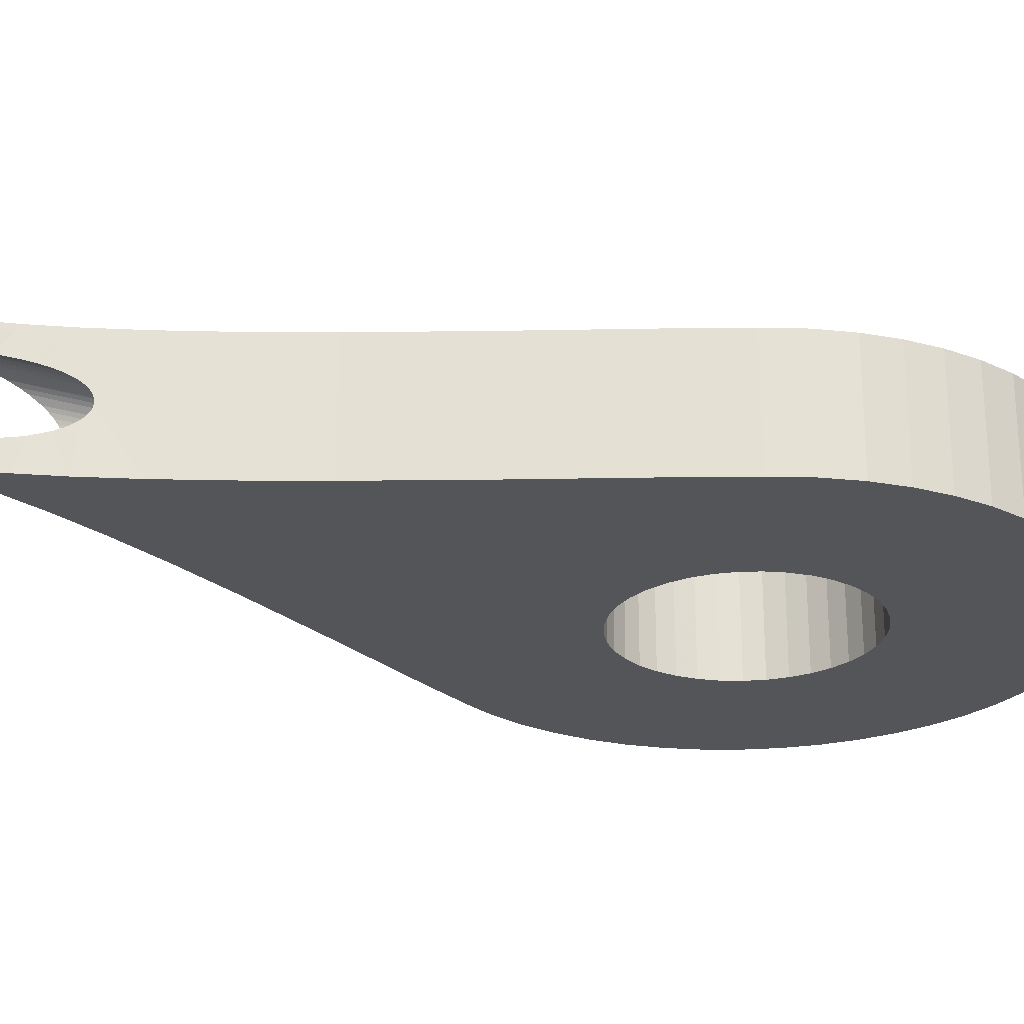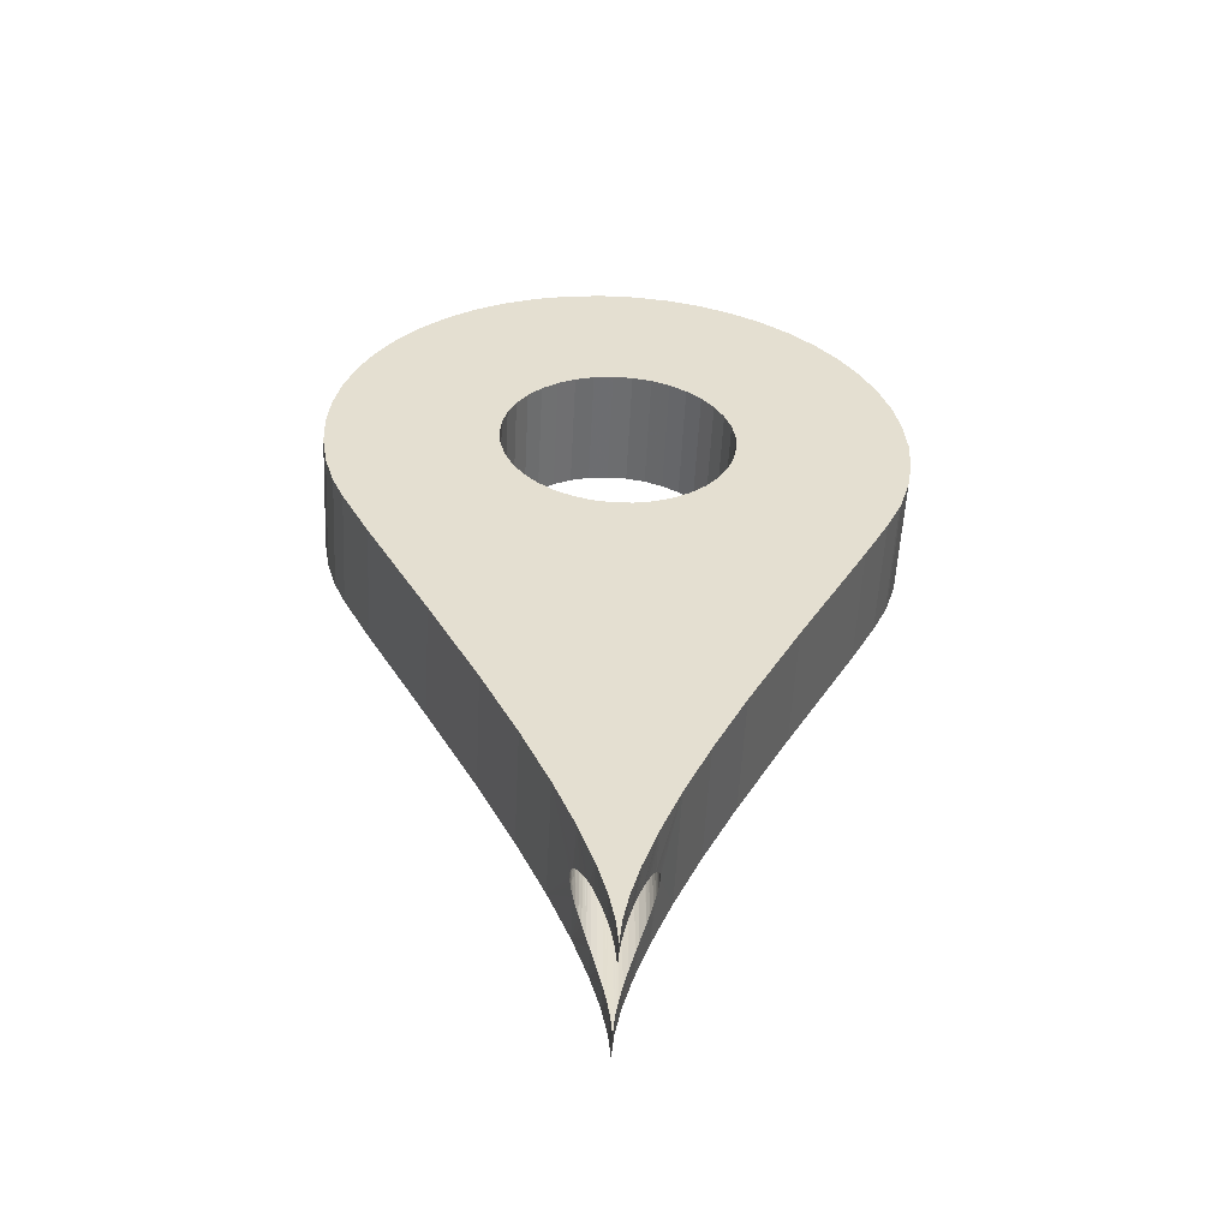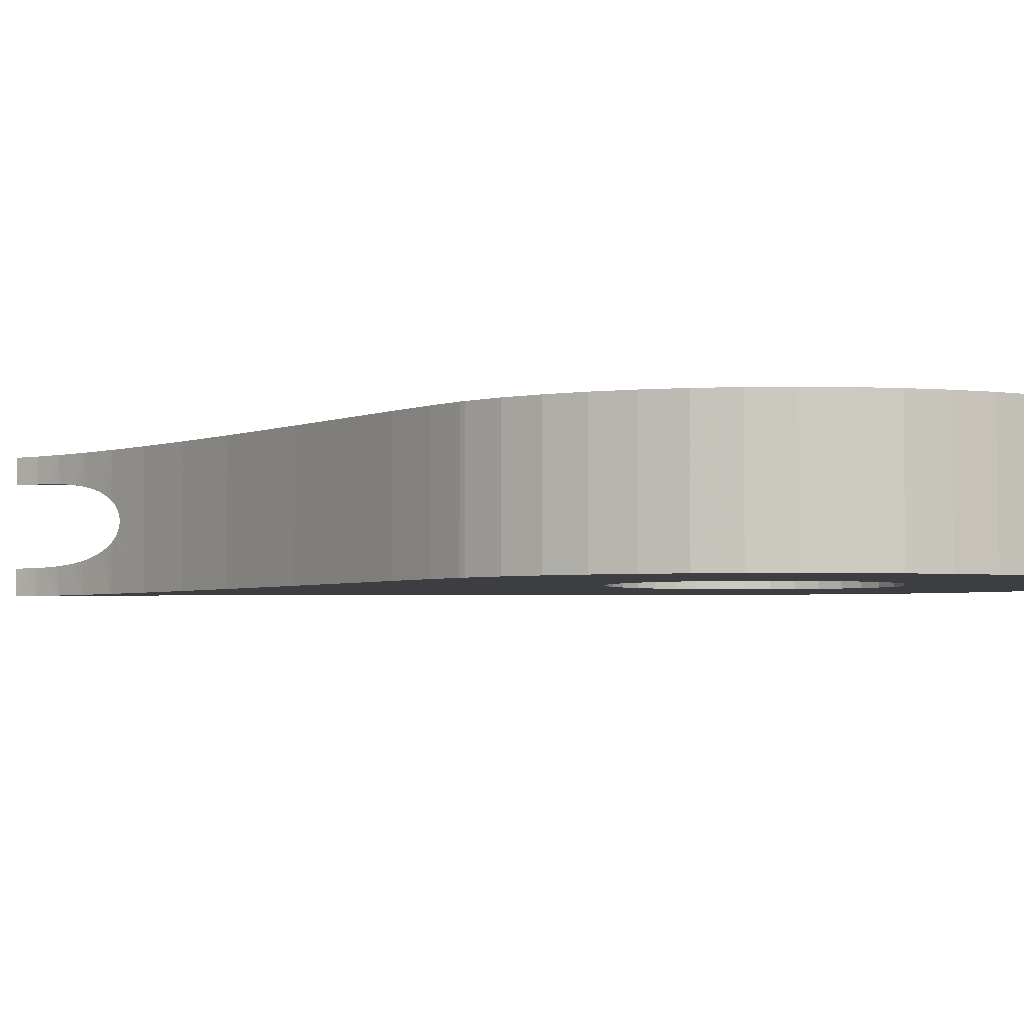
<metadata>
{"format":"obj","ext":"obj","renderer":"f3d","projection":"perspective","resolution":1024,"background":"white","views":[{"elev":-24.8,"azim":63.7,"up":"+Z"},{"elev":-54.0,"azim":-2.9,"up":"+Y"},{"elev":-3.1,"azim":119.3,"up":"+Z"}]}
</metadata>
<code>
o Object.1
v 4.608 0.7256 0.4092
v 4.577 0.8633 0.4146
v 4.577 0.8633 0
v 4.63 0.6255 0.4053
v 4.709 7 0.4
v 4.672 0.3858 0.4012
v 4.696 0.1938 0.4002
v 4.709 0 0.4
v 4.724 0.2042 0.4002
v 4.81 7 0.4086
v 4.709 7 1
v 4.608 7 0.4086
v 4.509 7 0.4343
v 4.509 1.124 0.4348
v 4.414 1.449 0
v 4.5 1.159 0.4375
v 4.417 1.439 0.4764
v 4.414 1.449 0.4778
v 4.166 2.16 0
v 4.628 9.767 0
v 3.819 3.015 0
v 4.307 9.808 0
v 4.307 9.808 2
v 3.997 9.903 2
v 2.768 5.238 2
v 1.946 6.815 2
v 2.768 5.238 0
v 3.356 4.038 0
v 3.356 4.038 2
v 3.819 3.015 2
v 4.628 9.767 2
v 4.166 2.16 2
v 4.414 1.449 2
v 5.552 2.904 2
v 4.952 9.781 2
v 4.952 9.781 0
v 5.268 9.849 0
v 6.509 4.957 0
v 7.333 6.553 0
v 6.509 4.957 2
v 7.333 6.553 2
v 5.569 9.97 2
v 5.844 10.14 2
v 5.844 10.14 0
v 5.569 9.97 0
v 5.268 9.849 2
v 8.46 8.667 0
v 6.087 10.35 0
v 6.291 10.61 0
v 8.864 9.456 0
v 8.46 8.667 2
v 8.864 9.456 2
v 6.291 10.61 2
v 6.087 10.35 2
v 6.449 10.89 0
v 6.449 10.89 2
v 6.557 11.19 0
v 9.135 10.07 0
v 9.097 9.968 0
v 9.097 9.968 2
v 9.135 10.07 2
v 6.557 11.19 2
v 9.3 10.63 2
v 9.3 10.63 0
v 9.394 11.2 0
v 9.394 11.2 2
v 6.611 11.51 2
v 6.618 11.67 2
v 6.618 11.67 0
v 6.611 11.51 0
v 9.417 11.78 0
v 9.367 12.36 0
v 9.417 11.78 2
v 9.367 12.36 2
v 6.611 11.84 2
v 6.611 11.84 0
v 6.557 12.16 0
v 9.247 12.93 0
v 9.056 13.48 0
v 9.247 12.93 2
v 9.056 13.48 2
v 6.449 12.46 2
v 6.557 12.16 2
v 6.449 12.46 0
v 6.291 12.74 0
v 8.799 14.01 0
v 8.48 14.49 0
v 8.799 14.01 2
v 8.48 14.49 2
v 6.291 12.74 2
v 6.087 13 2
v 6.087 13 0
v 8.103 14.94 0
v 7.674 15.33 0
v 8.103 14.94 2
v 7.674 15.33 2
v 5.844 13.21 2
v 5.844 13.21 0
v 5.569 13.38 0
v 7.199 15.67 0
v 6.686 15.95 0
v 7.199 15.67 2
v 6.686 15.95 2
v 5.569 13.38 2
v 5.268 13.5 2
v 5.268 13.5 0
v 6.144 16.16 0
v 5.579 16.3 0
v 6.144 16.16 2
v 5.579 16.3 2
v 4.952 13.57 2
v 4.952 13.57 0
v 4.628 13.58 0
v 5 16.37 0
v 4.418 16.37 0
v 5 16.37 2
v 4.418 16.37 2
v 4.628 13.58 2
v 4.307 13.54 2
v 4.307 13.54 0
v 3.84 16.3 0
v 3.275 16.16 0
v 3.84 16.3 2
v 3.275 16.16 2
v 3.997 13.45 2
v 3.997 13.45 0
v 3.708 13.3 0
v 2.219 15.67 0
v 2.732 15.95 0
v 2.732 15.95 2
v 2.219 15.67 2
v 3.708 13.3 2
v 3.448 13.11 2
v 3.448 13.11 0
v 1.744 15.33 0
v 1.315 14.94 0
v 1.744 15.33 2
v 1.315 14.94 2
v 3.224 12.87 2
v 3.224 12.87 0
v 3.042 12.61 0
v 0.6187 14.01 0
v 0.9381 14.49 0
v 0.9381 14.49 2
v 0.6187 14.01 2
v 3.042 12.61 2
v 2.909 12.31 2
v 2.909 12.31 0
v 0.3618 13.48 0
v 0.1716 12.93 0
v 0.3618 13.48 2
v 0.1716 12.93 2
v 2.827 12 2
v 2.827 12 0
v 2.8 11.67 0
v 0.001259 11.78 0
v 0.05074 12.36 0
v 0.05074 12.36 2
v 0.001259 11.78 2
v 2.8 11.67 2
v 0.02385 11.2 2
v 2.827 11.35 2
v 2.827 11.35 0
v 0.02385 11.2 0
v 0.1182 10.63 0
v 0.1182 10.63 2
v 0.2828 10.07 0
v 0.2828 10.07 2
v 2.909 11.04 2
v 2.909 11.04 0
v 3.042 10.74 0
v 0.4717 9.628 0
v 0.9304 8.72 0
v 0.4717 9.628 2
v 0.9304 8.72 2
v 3.224 10.47 2
v 3.042 10.74 2
v 3.224 10.47 0
v 3.448 10.24 0
v 1.946 6.815 0
v 3.708 10.05 0
v 3.448 10.24 2
v 3.708 10.05 2
v 3.997 9.903 0
v 5.974 3.851 2
v 5.974 3.851 0
v 5.552 2.904 0
v 5.231 2.102 0
v 4.998 1.428 0
v 4.842 0.8667 0
v 4.672 0.3858 0
v 4.75 0.4062 0
v 4.709 0 0
v 4.75 0.4062 0.4014
v 4.791 0.6374 0.4056
v 4.81 0.7261 0.4091
v 4.842 0.8667 0.4148
v 4.909 1.125 0.4346
v 4.909 7 0.4343
v 4.915 1.149 0.4365
v 5.002 7 0.4762
v 5.086 7 0.5332
v 5.159 7 0.6036
v 5.22 7 0.6854
v 5.266 7 0.7763
v 5.296 7 0.8736
v 5.309 7 0.9745
v 5.304 7 1.076
v 5.283 7 1.176
v 5.245 7 1.27
v 5.191 7 1.357
v 5.124 7 1.433
v 5.045 7 1.497
v 4.956 7 1.547
v 4.86 7 1.581
v 4.76 7 1.598
v 4.709 7 1.6
v 4.672 0.3858 1.599
v 4.658 0.4629 1.598
v 4.658 7 1.598
v 4.63 0.6256 1.595
v 4.558 7 1.581
v 4.462 7 1.547
v 4.373 7 1.497
v 4.294 7 1.433
v 4.227 7 1.357
v 4.173 7 1.27
v 4.135 7 1.176
v 4.114 7 1.076
v 4.11 7 0.9745
v 4.123 7 0.8736
v 4.152 7 0.7763
v 4.198 7 0.6854
v 4.259 7 0.6036
v 4.332 7 0.5332
v 4.416 7 0.4762
v 4.333 1.694 0.5341
v 4.353 1.635 0.5171
v 4.29 1.818 0.5702
v 4.259 1.905 0.6042
v 4.243 1.952 0.6226
v 4.198 2.073 0.6856
v 4.196 2.08 0.6894
v 4.166 2.16 0.7449
v 4.153 2.195 0.7764
v 4.15 2.202 0.7824
v 4.135 2.24 0.8243
v 4.127 2.262 0.8553
v 4.123 2.272 0.8737
v 4.117 2.287 0.9005
v 4.113 2.297 0.9282
v 4.111 2.304 0.9536
v 4.11 2.307 0.9745
v 4.109 2.307 0.9794
v 4.109 2.308 1.005
v 4.11 2.306 1.032
v 4.112 2.301 1.057
v 4.114 2.295 1.076
v 4.115 2.294 1.082
v 4.118 2.284 1.106
v 4.123 2.272 1.129
v 4.129 2.256 1.154
v 4.136 2.238 1.176
v 4.145 2.214 1.205
v 4.166 2.16 1.255
v 4.174 2.138 1.27
v 4.199 2.07 1.316
v 4.227 1.995 1.356
v 4.234 1.975 1.367
v 4.295 1.805 1.432
v 4.306 1.775 1.444
v 4.353 1.637 1.483
v 4.374 1.572 1.496
v 4.414 1.449 1.522
v 4.463 1.284 1.545
v 4.5 1.158 1.563
v 4.577 0.8633 2
v 4.842 0.8667 2
v 4.998 1.428 2
v 5.231 2.102 2
v 5.045 1.572 1.496
v 5.062 1.625 1.486
v 5.124 1.807 1.433
v 5.127 1.817 1.43
v 5.172 1.943 1.381
v 5.19 1.991 1.356
v 5.231 2.102 1.297
v 5.244 2.139 1.27
v 5.255 2.167 1.249
v 5.277 2.226 1.192
v 5.282 2.239 1.176
v 5.29 2.26 1.149
v 5.297 2.276 1.121
v 5.303 2.291 1.088
v 5.304 2.295 1.076
v 5.306 2.301 1.057
v 5.309 2.307 1.025
v 5.309 2.308 0.9931
v 5.308 2.306 0.9745
v 5.308 2.305 0.9607
v 5.305 2.297 0.9295
v 5.301 2.286 0.8994
v 5.296 2.273 0.8736
v 5.295 2.272 0.8708
v 5.288 2.255 0.844
v 5.28 2.233 0.8154
v 5.265 2.194 0.7765
v 5.258 2.175 0.758
v 4.998 1.428 1.526
v 4.956 1.285 1.545
v 4.915 1.15 1.563
v 4.86 0.9376 1.58
v 4.842 0.8667 1.585
v 4.791 0.6374 1.594
v 4.76 0.4646 1.598
v 4.75 0.4062 2
v 4.75 0.4062 1.599
v 4.696 0.1939 1.6
v 4.672 0.3858 2
v 4.709 0 2
v 4.577 0.8633 1.585
v 4.558 0.9371 1.58
v 4.709 0 1.6
v 4.724 0.2041 1.6
v 5.231 2.102 0.7032
v 5.219 2.071 0.686
v 5.187 1.984 0.6374
v 5.159 1.905 0.6042
v 5.143 1.861 0.5855
v 5.084 1.69 0.5351
v 5.055 1.604 0.5096
v 5.002 1.439 0.4764
v 4.998 1.428 0.4741
f 1 2 3
f 3 4 1
f 5 1 4
f 5 4 6
f 6 7 5
f 5 7 8
f 5 8 9
f 9 10 5
f 5 10 11
f 11 12 5
f 11 13 12
f 13 14 12
f 12 14 2
f 15 2 14
f 15 14 16
f 16 17 15
f 15 17 18
f 15 18 19
f 20 15 19
f 20 19 21
f 20 21 22
f 23 20 22
f 23 22 24
f 25 23 24
f 25 24 26
f 26 27 25
f 25 27 28
f 25 28 29
f 29 28 21
f 29 21 30
f 30 31 29
f 29 31 23
f 30 32 31
f 32 33 31
f 31 33 34
f 31 34 35
f 35 36 31
f 31 36 20
f 35 37 36
f 38 36 37
f 38 37 39
f 40 38 39
f 40 39 41
f 42 40 41
f 42 41 43
f 43 44 42
f 42 44 45
f 42 45 46
f 46 45 37
f 39 45 44
f 47 39 44
f 44 48 47
f 47 48 49
f 47 49 50
f 51 47 50
f 51 50 52
f 52 53 51
f 51 53 54
f 51 54 41
f 53 49 54
f 53 55 49
f 56 55 53
f 56 57 55
f 57 58 55
f 55 58 59
f 55 59 50
f 60 59 58
f 60 58 61
f 61 56 60
f 60 56 52
f 61 62 56
f 63 62 61
f 61 64 63
f 63 64 65
f 63 65 66
f 66 67 63
f 66 68 67
f 68 69 67
f 67 69 70
f 67 70 62
f 62 70 57
f 70 65 57
f 70 71 65
f 69 71 70
f 69 72 71
f 73 71 72
f 73 72 74
f 74 75 73
f 73 75 68
f 75 76 68
f 75 77 76
f 77 78 76
f 76 78 72
f 77 79 78
f 80 78 79
f 80 79 81
f 81 82 80
f 80 82 83
f 80 83 74
f 82 84 83
f 83 84 77
f 82 85 84
f 85 86 84
f 84 86 79
f 85 87 86
f 88 86 87
f 88 87 89
f 89 90 88
f 88 90 82
f 89 91 90
f 91 92 90
f 90 92 85
f 92 93 85
f 92 94 93
f 95 93 94
f 95 94 96
f 96 97 95
f 95 97 91
f 97 98 91
f 97 99 98
f 99 100 98
f 98 100 94
f 99 101 100
f 102 100 101
f 102 101 103
f 103 104 102
f 102 104 97
f 103 105 104
f 105 106 104
f 104 106 99
f 106 107 99
f 106 108 107
f 109 107 108
f 109 108 110
f 109 110 111
f 111 105 109
f 111 112 105
f 111 113 112
f 113 114 112
f 112 114 108
f 113 115 114
f 116 114 115
f 116 115 117
f 118 116 117
f 118 117 119
f 119 120 118
f 118 120 113
f 120 121 113
f 120 122 121
f 123 121 122
f 123 122 124
f 119 123 124
f 119 124 125
f 125 126 119
f 125 127 126
f 127 128 126
f 126 128 129
f 126 129 122
f 130 129 128
f 130 128 131
f 132 130 131
f 132 131 133
f 133 134 132
f 132 134 127
f 134 135 127
f 134 136 135
f 137 135 136
f 137 136 138
f 133 137 138
f 133 138 139
f 139 140 133
f 139 141 140
f 141 142 140
f 140 142 143
f 140 143 136
f 144 143 142
f 144 142 145
f 146 144 145
f 146 145 147
f 147 148 146
f 146 148 141
f 148 149 141
f 148 150 149
f 151 149 150
f 151 150 152
f 147 151 152
f 147 152 153
f 153 154 147
f 153 155 154
f 155 156 154
f 156 157 154
f 154 157 150
f 158 157 156
f 158 156 159
f 160 158 159
f 160 159 161
f 161 162 160
f 162 163 160
f 160 163 155
f 163 164 155
f 163 165 164
f 161 164 165
f 161 165 166
f 166 165 167
f 166 167 168
f 168 169 166
f 166 169 162
f 169 170 162
f 169 171 170
f 171 172 170
f 170 172 167
f 170 167 163
f 171 173 172
f 174 172 173
f 174 173 175
f 175 176 174
f 174 176 177
f 174 177 168
f 176 178 177
f 177 178 171
f 176 179 178
f 179 173 178
f 179 180 173
f 181 180 179
f 182 181 179
f 183 181 182
f 183 182 175
f 26 183 175
f 175 180 26
f 183 184 181
f 184 27 181
f 24 184 183
f 181 27 180
f 182 179 176
f 175 182 176
f 175 173 180
f 168 172 174
f 178 173 171
f 177 171 169
f 168 177 169
f 168 167 172
f 163 167 165
f 162 170 163
f 166 162 161
f 159 164 161
f 153 158 160
f 159 156 164
f 152 157 158
f 155 164 156
f 160 155 153
f 153 152 158
f 152 150 157
f 145 149 151
f 154 150 148
f 147 154 148
f 147 145 151
f 139 144 146
f 145 142 149
f 138 143 144
f 141 149 142
f 146 141 139
f 139 138 144
f 138 136 143
f 131 135 137
f 140 136 134
f 133 140 134
f 131 137 133
f 125 130 132
f 131 128 135
f 124 129 130
f 127 135 128
f 132 127 125
f 125 124 130
f 124 122 129
f 117 121 123
f 126 122 120
f 119 126 120
f 117 123 119
f 111 116 118
f 117 115 121
f 110 114 116
f 121 115 113
f 118 113 111
f 111 110 116
f 110 108 114
f 103 107 109
f 112 108 106
f 105 112 106
f 109 105 103
f 103 101 107
f 96 100 102
f 107 101 99
f 104 99 97
f 102 97 96
f 96 94 100
f 89 93 95
f 98 94 92
f 91 98 92
f 95 91 89
f 89 87 93
f 81 86 88
f 93 87 85
f 90 85 82
f 88 82 81
f 81 79 86
f 74 78 80
f 84 79 77
f 83 77 75
f 74 83 75
f 74 72 78
f 66 71 73
f 76 72 69
f 68 76 69
f 73 68 66
f 66 65 71
f 57 65 64
f 63 67 62
f 61 58 64
f 52 59 60
f 57 64 58
f 62 57 56
f 52 56 53
f 52 50 59
f 41 47 51
f 50 49 55
f 54 49 48
f 54 48 43
f 43 48 44
f 43 41 54
f 46 40 42
f 46 185 40
f 35 185 46
f 41 39 47
f 185 38 40
f 185 186 38
f 34 186 185
f 34 187 186
f 186 187 36
f 36 187 15
f 187 188 15
f 15 188 189
f 15 189 3
f 3 189 190
f 3 190 191
f 191 6 3
f 191 190 192
f 191 192 193
f 191 193 8
f 9 193 192
f 9 192 194
f 194 192 195
f 10 194 195
f 10 195 196
f 196 197 10
f 10 197 198
f 10 198 199
f 199 198 200
f 199 200 201
f 11 199 201
f 201 202 11
f 11 202 203
f 11 203 204
f 204 205 11
f 11 205 206
f 11 206 207
f 207 208 11
f 11 208 209
f 11 209 210
f 210 211 11
f 11 211 212
f 11 212 213
f 213 214 11
f 11 214 215
f 11 215 216
f 217 11 216
f 216 218 217
f 217 218 219
f 217 219 220
f 220 219 221
f 220 221 222
f 220 222 11
f 11 222 223
f 11 223 224
f 224 225 11
f 11 225 226
f 11 226 227
f 227 228 11
f 11 228 229
f 11 229 230
f 230 231 11
f 11 231 232
f 11 232 233
f 233 234 11
f 11 234 235
f 11 235 236
f 235 237 236
f 236 237 238
f 236 238 18
f 19 238 237
f 237 239 19
f 19 239 240
f 19 240 241
f 241 242 19
f 19 242 243
f 19 243 244
f 233 244 243
f 233 245 244
f 21 244 245
f 21 245 246
f 247 21 246
f 247 246 232
f 232 248 247
f 232 249 248
f 248 249 21
f 21 249 250
f 21 250 251
f 251 252 21
f 21 252 253
f 21 253 254
f 230 254 253
f 255 254 230
f 30 254 255
f 30 255 256
f 256 257 30
f 30 257 258
f 30 258 259
f 259 260 30
f 30 260 261
f 30 261 262
f 262 263 30
f 30 263 264
f 263 228 264
f 262 229 263
f 262 261 229
f 229 261 260
f 229 260 259
f 259 258 229
f 229 258 257
f 229 257 256
f 256 255 229
f 231 253 252
f 231 252 251
f 251 250 231
f 231 250 249
f 247 248 21
f 232 246 245
f 243 242 233
f 242 241 234
f 234 241 240
f 235 240 239
f 235 239 237
f 234 240 235
f 233 242 234
f 232 245 233
f 231 249 232
f 230 253 231
f 229 255 230
f 263 229 228
f 264 228 227
f 264 227 265
f 32 264 265
f 32 265 266
f 266 267 32
f 267 268 32
f 32 268 269
f 32 269 270
f 270 271 32
f 32 271 272
f 224 272 271
f 273 272 224
f 273 224 274
f 33 273 274
f 274 275 33
f 33 275 276
f 33 276 277
f 277 278 33
f 278 279 33
f 33 279 280
f 279 281 280
f 280 281 282
f 280 282 283
f 284 280 283
f 284 283 212
f 212 285 284
f 212 286 285
f 285 286 280
f 280 286 287
f 280 287 34
f 34 287 288
f 34 288 289
f 289 290 34
f 34 290 291
f 291 292 34
f 34 292 293
f 34 293 294
f 294 295 34
f 34 295 296
f 34 296 297
f 297 296 208
f 208 298 297
f 297 298 187
f 187 298 299
f 187 299 300
f 300 301 187
f 187 301 302
f 187 302 303
f 303 304 187
f 187 304 305
f 187 305 306
f 306 307 187
f 187 307 308
f 205 308 307
f 205 307 306
f 306 305 205
f 205 305 304
f 206 304 303
f 206 303 302
f 302 301 206
f 206 301 300
f 207 300 299
f 208 299 298
f 208 296 295
f 209 295 294
f 209 294 293
f 293 292 209
f 209 292 291
f 210 291 290
f 210 290 289
f 289 288 210
f 288 287 211
f 211 287 286
f 284 285 280
f 283 282 213
f 213 282 281
f 279 309 281
f 214 281 309
f 214 309 310
f 310 309 279
f 279 311 310
f 310 311 215
f 215 311 312
f 279 312 311
f 278 312 279
f 278 313 312
f 216 312 313
f 216 313 314
f 314 315 216
f 314 278 315
f 315 278 316
f 315 316 317
f 317 218 315
f 317 318 218
f 318 319 218
f 318 320 319
f 319 320 316
f 319 316 277
f 277 221 319
f 277 321 221
f 277 322 321
f 222 321 322
f 276 222 322
f 320 323 316
f 316 323 324
f 324 323 318
f 323 320 318
f 324 318 317
f 316 324 317
f 314 313 278
f 277 316 278
f 277 276 322
f 275 223 276
f 274 223 275
f 33 272 273
f 225 271 270
f 225 270 269
f 226 269 268
f 226 268 267
f 227 267 266
f 227 266 265
f 226 267 227
f 225 269 226
f 224 271 225
f 274 224 223
f 276 223 222
f 222 221 321
f 319 221 219
f 319 219 218
f 216 315 218
f 217 220 11
f 215 312 216
f 215 214 310
f 213 281 214
f 212 283 213
f 211 286 212
f 210 288 211
f 209 291 210
f 208 295 209
f 207 299 208
f 206 300 207
f 205 304 206
f 204 308 205
f 204 325 308
f 188 308 325
f 188 325 326
f 326 327 188
f 188 327 328
f 188 328 329
f 329 330 188
f 188 330 331
f 330 202 331
f 329 202 330
f 328 203 329
f 327 203 328
f 326 204 327
f 326 325 204
f 327 204 203
f 329 203 202
f 331 202 201
f 331 201 332
f 189 331 332
f 189 332 333
f 333 200 189
f 201 333 332
f 201 200 333
f 189 200 198
f 190 198 197
f 190 197 196
f 195 190 196
f 195 192 190
f 189 198 190
f 188 331 189
f 187 308 188
f 297 187 34
f 39 37 45
f 186 36 38
f 46 37 35
f 35 34 185
f 33 280 34
f 32 272 33
f 30 264 32
f 30 21 254
f 184 28 27
f 22 28 184
f 26 180 27
f 26 24 183
f 29 23 25
f 24 22 184
f 31 20 23
f 22 21 28
f 19 244 21
f 36 15 20
f 19 18 238
f 18 17 236
f 236 17 13
f 17 16 13
f 13 16 14
f 236 13 11
f 11 10 199
f 9 194 10
f 8 193 9
f 8 7 191
f 191 7 6
f 12 1 5
f 3 6 4
f 3 2 15
f 12 2 1

</code>
